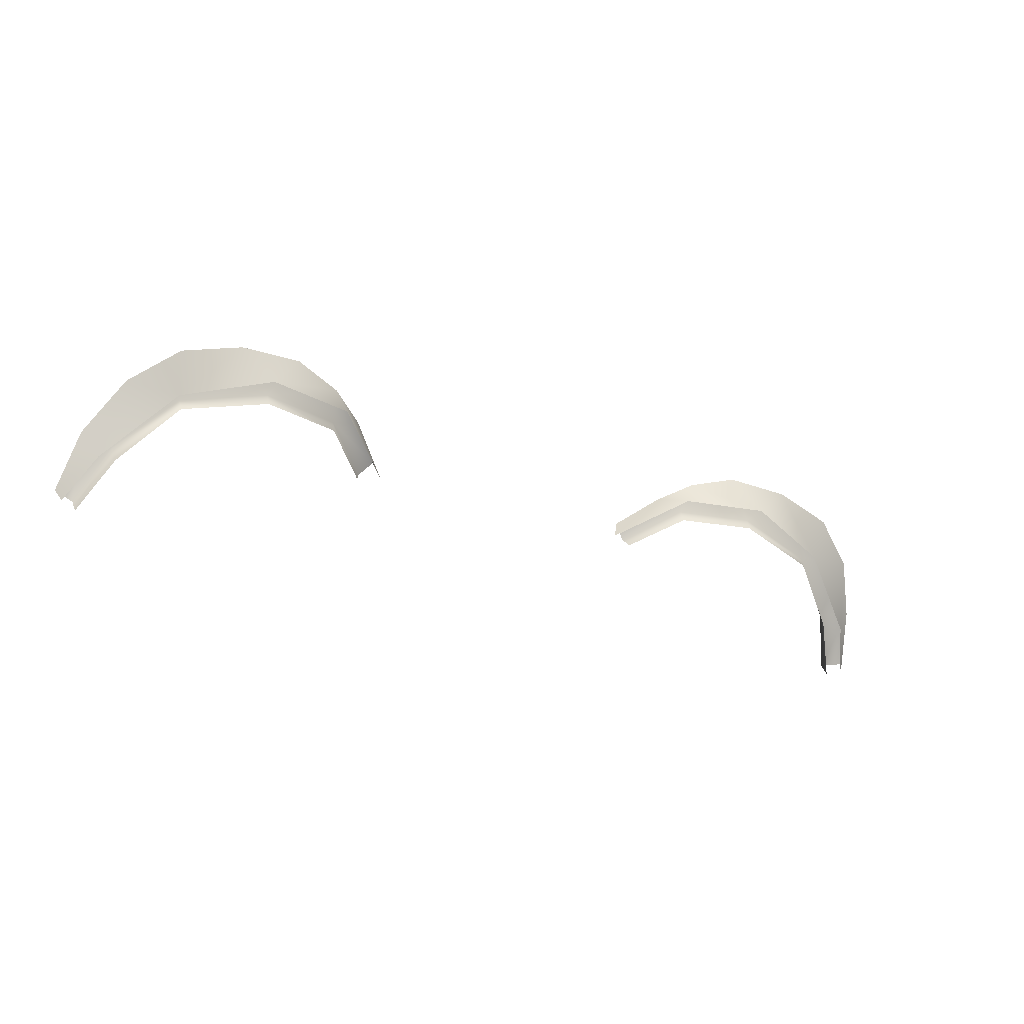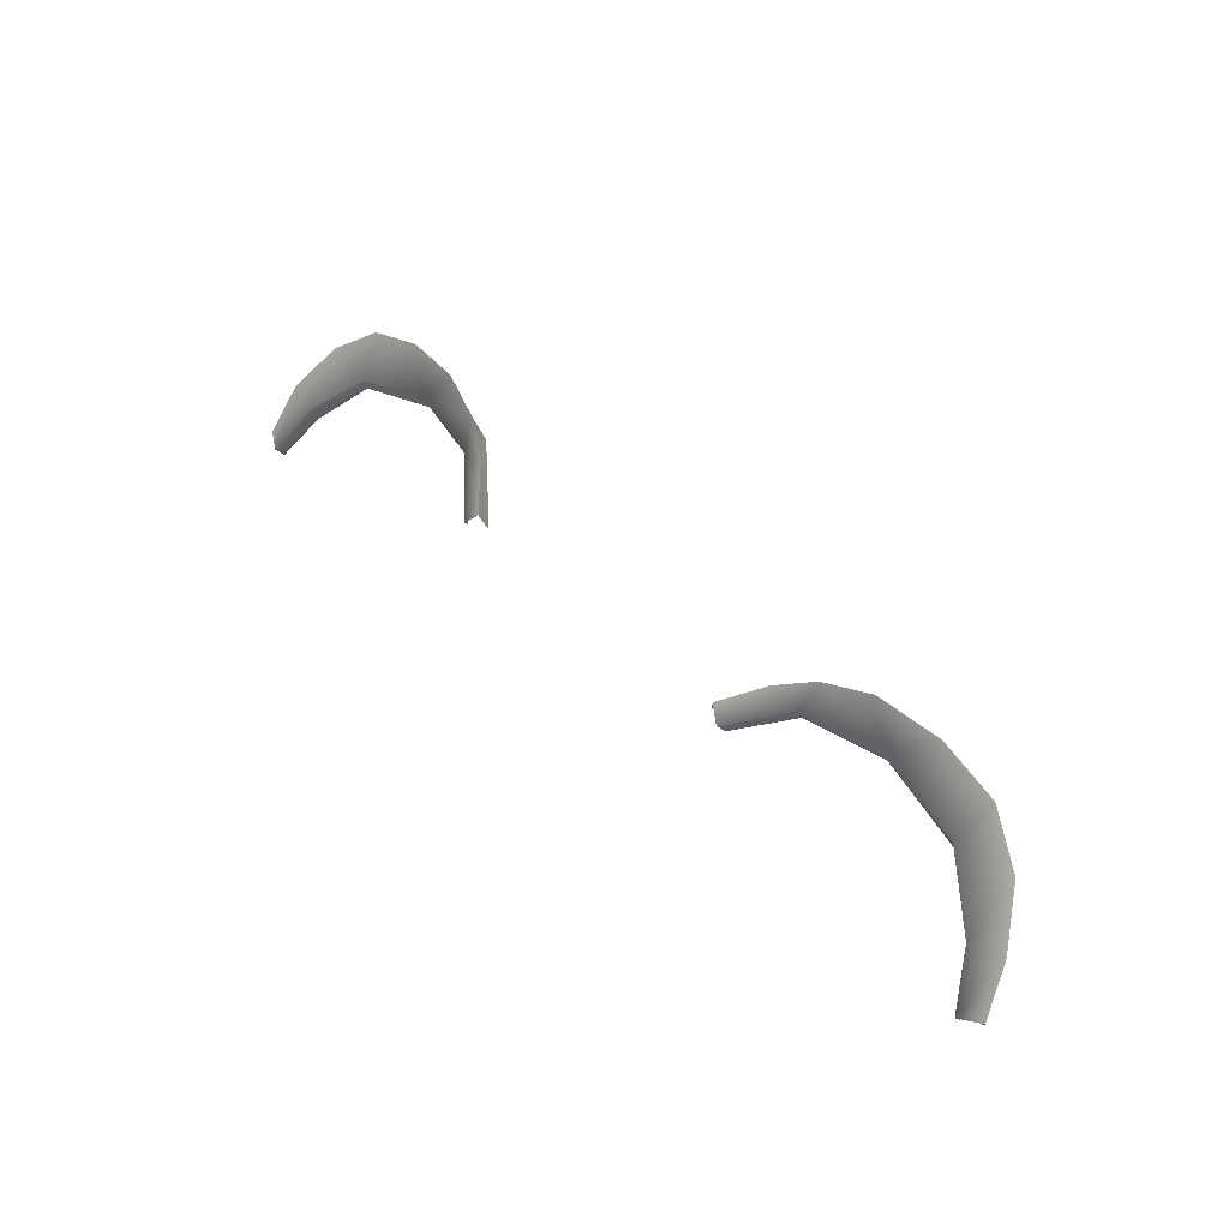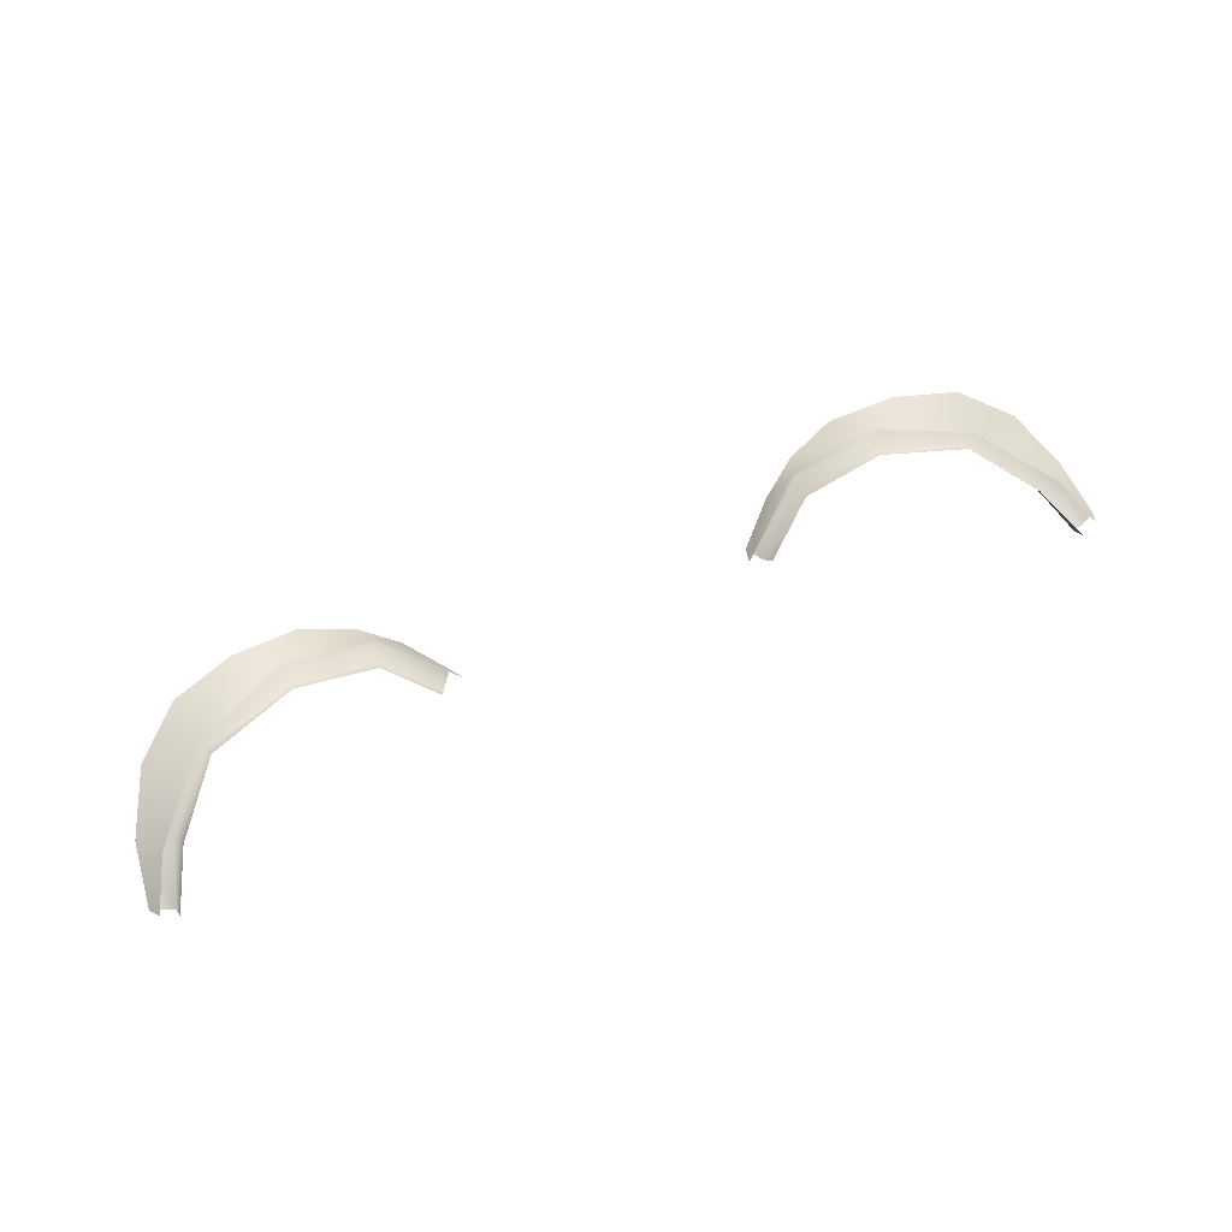
<metadata>
{"format":"obj","ext":"obj","renderer":"f3d","projection":"perspective","resolution":1024,"background":"white","views":[{"elev":-24.7,"azim":149.6,"up":"+Z"},{"elev":46.3,"azim":47.7,"up":"+Z"},{"elev":54.9,"azim":153.6,"up":"+Y"}]}
</metadata>
<code>
g Fuzz_Eyelashes1
v 0.02105 1.629 0.03829
v 0.01724 1.625 0.03554
v 0.01653 1.626 0.03348
v 0.02381 1.632 0.0376
v 0.02446 1.63 0.03591
v 0.01914 1.625 0.03297
v 0.01864 1.624 0.03399
v 0.02441 1.629 0.03721
v 0.01724 1.625 0.03554
v 0.02105 1.629 0.03829
v 0.02497 1.631 0.0404
v 0.03343 1.631 0.03732
v 0.03039 1.633 0.04189
v 0.03338 1.632 0.03603
v 0.03765 1.634 0.04107
v 0.04312 1.63 0.03465
v 0.04447 1.633 0.03879
v 0.04297 1.631 0.03337
v 0.04949 1.631 0.0348
v 0.04896 1.626 0.02901
v 0.04859 1.627 0.02724
v 0.05142 1.624 0.02195
v 0.05265 1.627 0.02949
v 0.05151 1.623 0.02338
v 0.05389 1.624 0.02366
v 0.05073 1.628 0.02675
v 0.05317 1.625 0.02244
v 0.05389 1.624 0.02366
v 0.05265 1.627 0.02949
v 0.04949 1.631 0.0348
v 0.04375 1.632 0.03422
v 0.04447 1.633 0.03879
v 0.03765 1.634 0.04107
v 0.03374 1.634 0.03767
v 0.03039 1.633 0.04189
v 0.02497 1.631 0.0404
v 0.02381 1.632 0.0376
v 0.02105 1.629 0.03829
v -0.02105 1.629 0.03829
v -0.02381 1.632 0.0376
v -0.01653 1.626 0.03348
v -0.01724 1.625 0.03554
v -0.02446 1.63 0.03591
v -0.01864 1.624 0.03399
v -0.01914 1.625 0.03297
v -0.02441 1.629 0.03721
v -0.01724 1.625 0.03554
v -0.02105 1.629 0.03829
v -0.02497 1.631 0.0404
v -0.03343 1.631 0.03732
v -0.03039 1.633 0.04189
v -0.03338 1.632 0.03603
v -0.03765 1.634 0.04107
v -0.04312 1.63 0.03465
v -0.04447 1.633 0.03879
v -0.04297 1.631 0.03337
v -0.04949 1.631 0.0348
v -0.04896 1.626 0.02901
v -0.04859 1.627 0.02724
v -0.05142 1.624 0.02195
v -0.05265 1.627 0.02949
v -0.05151 1.623 0.02338
v -0.05389 1.624 0.02366
v -0.05073 1.628 0.02675
v -0.05389 1.624 0.02366
v -0.05317 1.625 0.02244
v -0.05265 1.627 0.02949
v -0.04949 1.631 0.0348
v -0.04375 1.632 0.03422
v -0.04447 1.633 0.03879
v -0.03765 1.634 0.04107
v -0.03374 1.634 0.03767
v -0.03039 1.633 0.04189
v -0.02497 1.631 0.0404
v -0.02381 1.632 0.0376
v -0.02105 1.629 0.03829
g Fuzz_Eyelashes1_0
f 3 2 1
f 4 3 1
f 7 6 5
f 8 7 5
f 9 7 8
f 10 9 8
f 8 11 10
f 12 8 5
f 8 12 11
f 12 13 11
f 14 12 5
f 12 15 13
f 16 12 14
f 12 16 15
f 16 17 15
f 18 16 14
f 16 19 17
f 20 16 18
f 16 20 19
f 21 20 18
f 21 22 20
f 20 23 19
f 22 24 20
f 20 24 23
f 24 25 23
f 28 27 26
f 29 28 26
f 30 29 26
f 31 30 26
f 31 32 30
f 33 32 31
f 34 33 31
f 34 35 33
f 36 35 34
f 37 36 34
f 37 38 36
f 41 40 39
f 42 41 39
f 45 44 43
f 44 46 43
f 44 47 46
f 47 48 46
f 49 46 48
f 46 50 43
f 50 46 49
f 51 50 49
f 50 52 43
f 53 50 51
f 50 54 52
f 54 50 53
f 55 54 53
f 54 56 52
f 57 54 55
f 54 58 56
f 58 54 57
f 58 59 56
f 60 59 58
f 61 58 57
f 62 60 58
f 62 58 61
f 63 62 61
f 66 65 64
f 65 67 64
f 67 68 64
f 68 69 64
f 70 69 68
f 70 71 69
f 71 72 69
f 73 72 71
f 73 74 72
f 74 75 72
f 76 75 74

</code>
